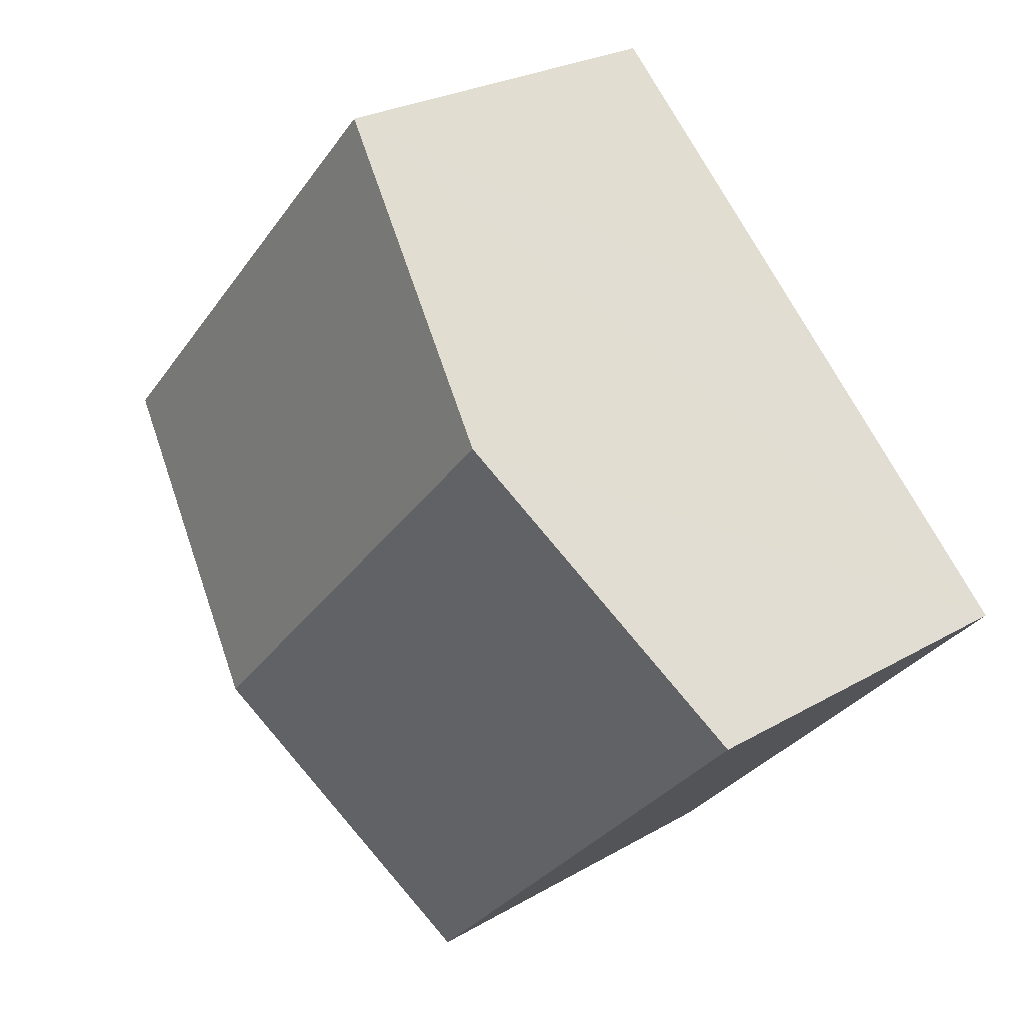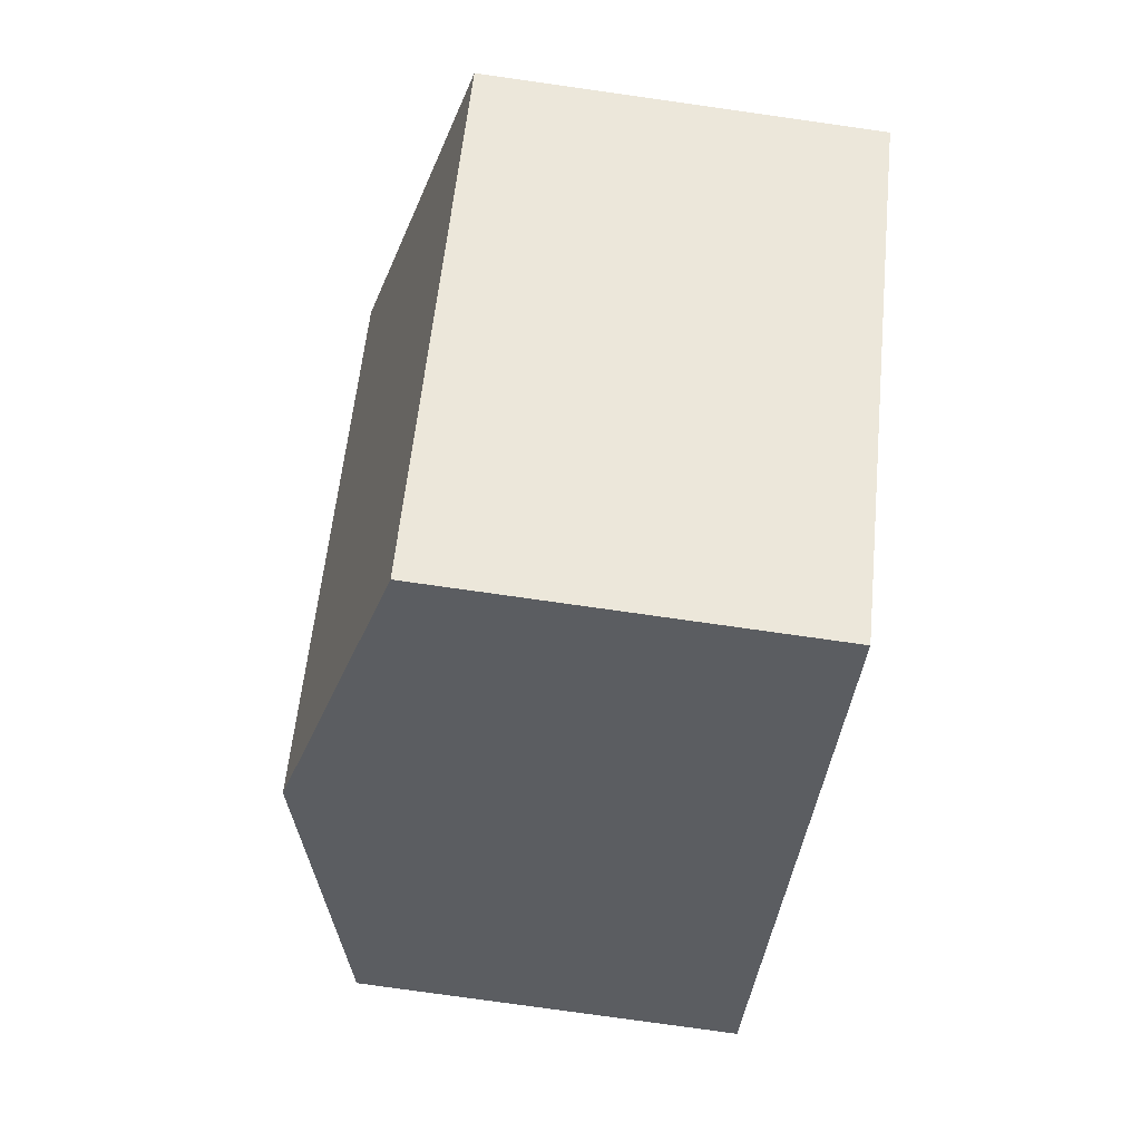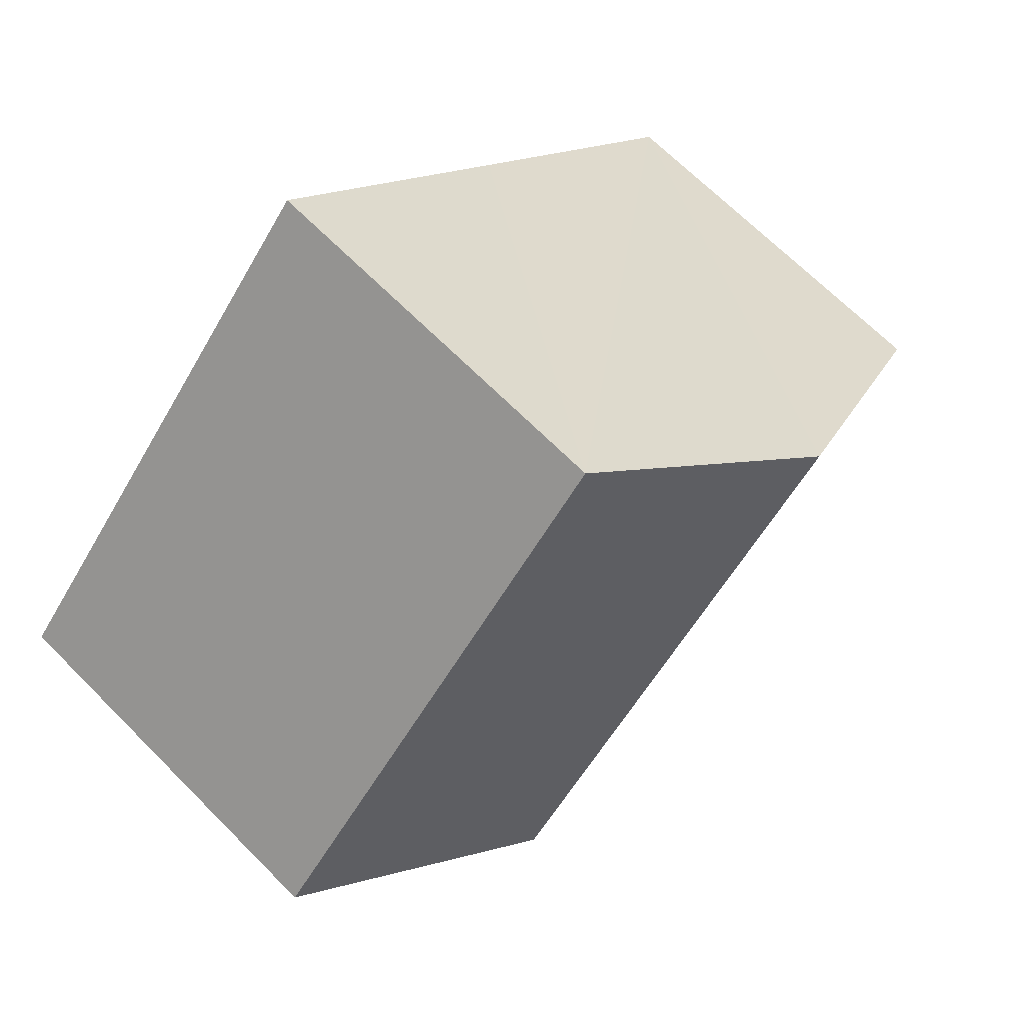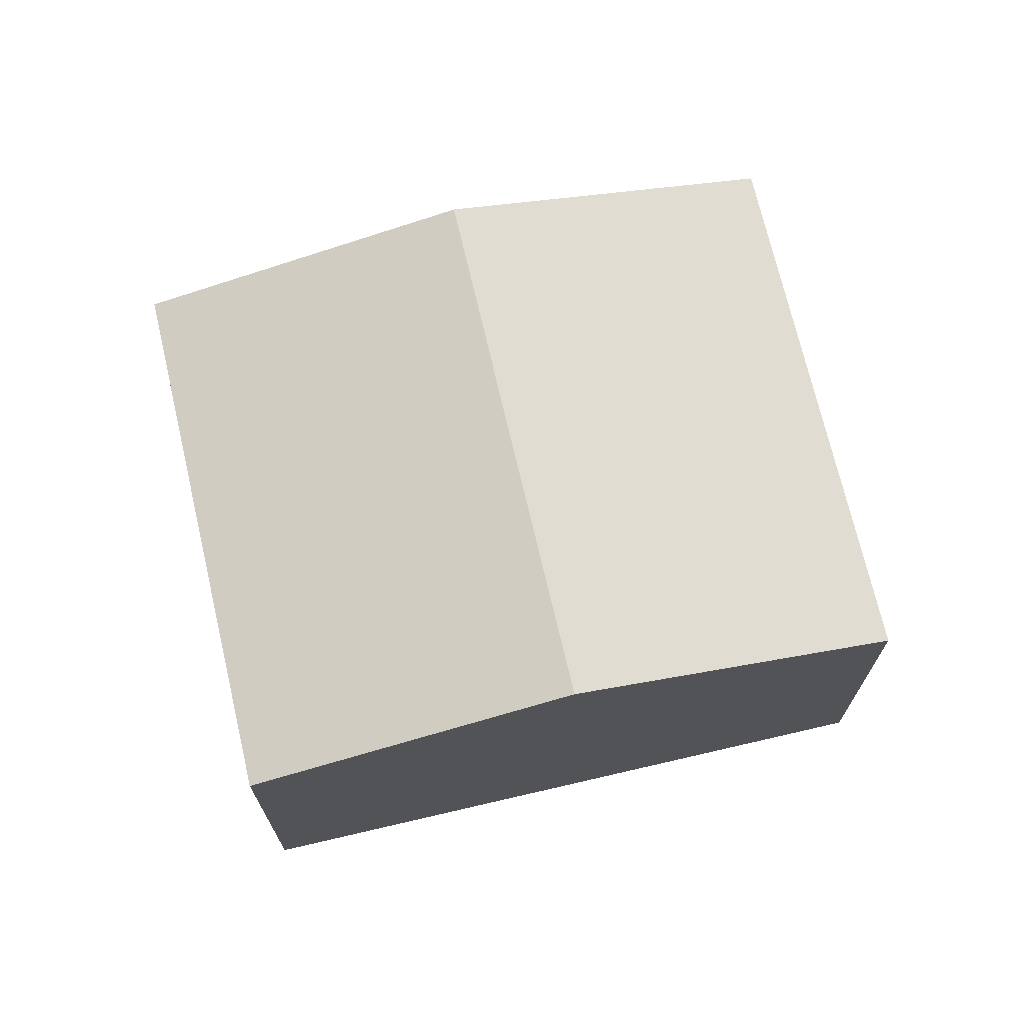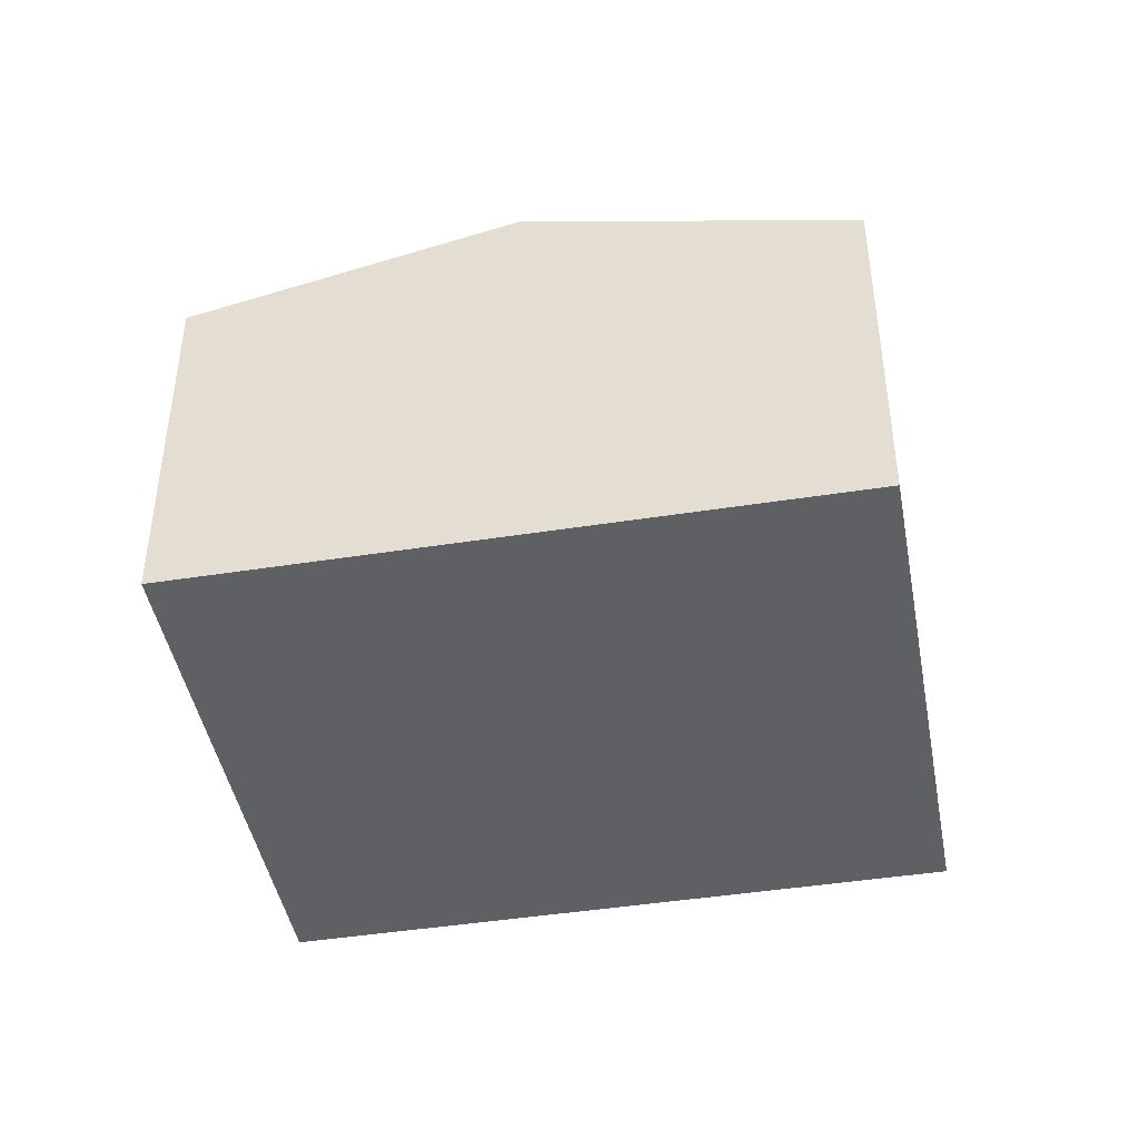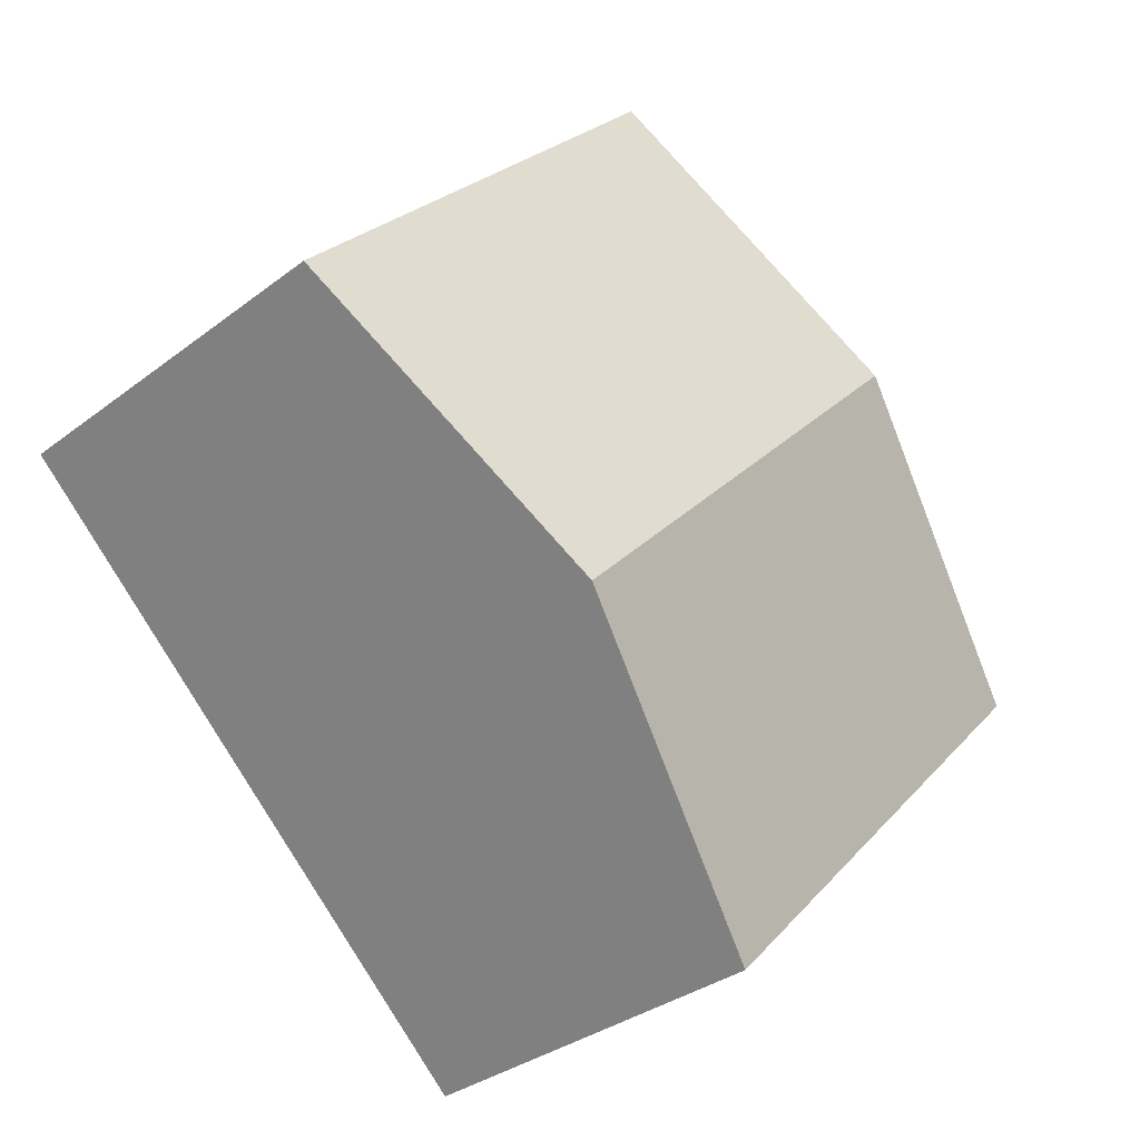
<metadata>
{"format":"obj","ext":"obj","renderer":"f3d","projection":"perspective","resolution":1024,"background":"white","views":[{"elev":25.5,"azim":-133.0,"up":"+Z"},{"elev":-78.9,"azim":-98.0,"up":"+Z"},{"elev":67.4,"azim":135.3,"up":"+Z"},{"elev":71.3,"azim":-56.4,"up":"+Y"},{"elev":-44.4,"azim":147.1,"up":"+Y"},{"elev":-33.1,"azim":136.4,"up":"+Z"}]}
</metadata>
<code>
v  8.267 3.513 0.61
v  2.343 4.244 2.206
v  4.685 3.513 4.413
v  5.925 4.244 -1.597
v  3.582 3.513 -3.803
v  0.421 3.513 -0.446
v  0 3.513 2.151e-16
v  3.582 2.329e-16 -3.803
v  0.421 2.731e-17 -0.446
v  0 0 0
v  2.343 -1.351e-16 2.206
v  4.685 -2.702e-16 4.413
v  8.267 -3.735e-17 0.61
v  5.925 9.779e-17 -1.597
g defaultobject
f 1 2 3
f 2 1 4
f 5 2 4
f 2 5 6
f 2 6 7
f 8 6 5
f 6 8 9
f 6 9 7
f 7 9 10
f 10 2 7
f 2 10 3
f 3 10 11
f 3 11 12
f 12 1 3
f 1 12 13
f 4 8 5
f 8 4 1
f 8 1 14
f 14 1 13
f 11 13 12
f 13 11 14
f 14 11 10
f 14 10 9
f 14 9 8

</code>
